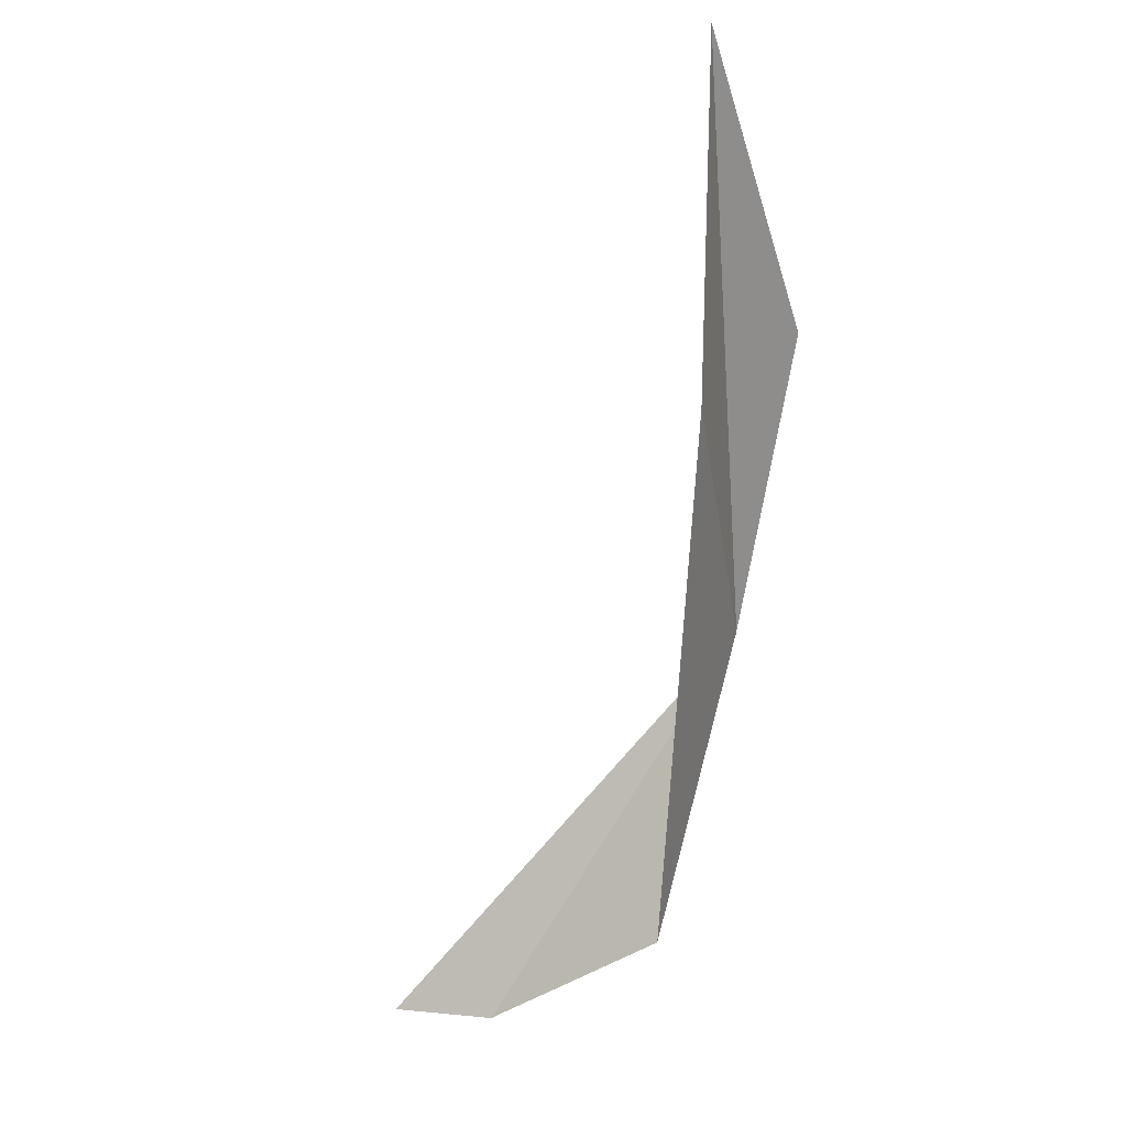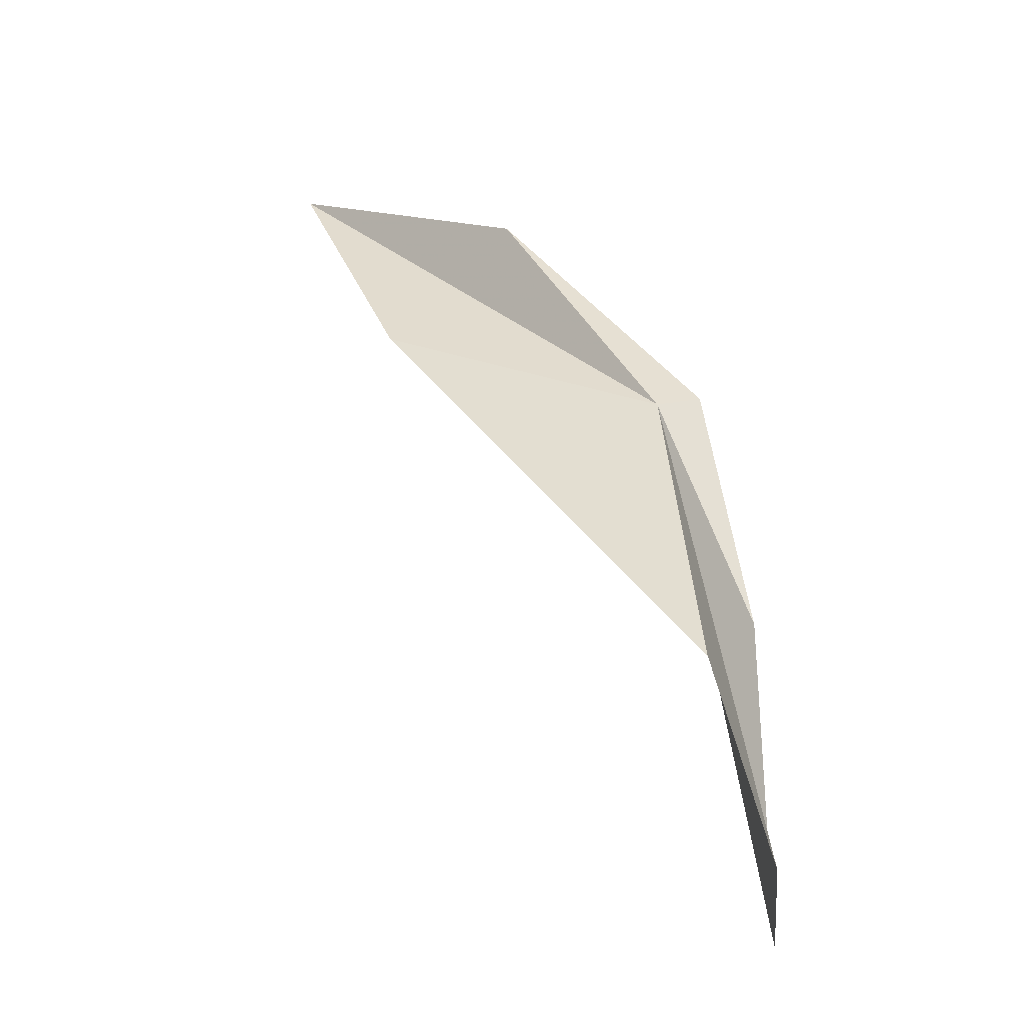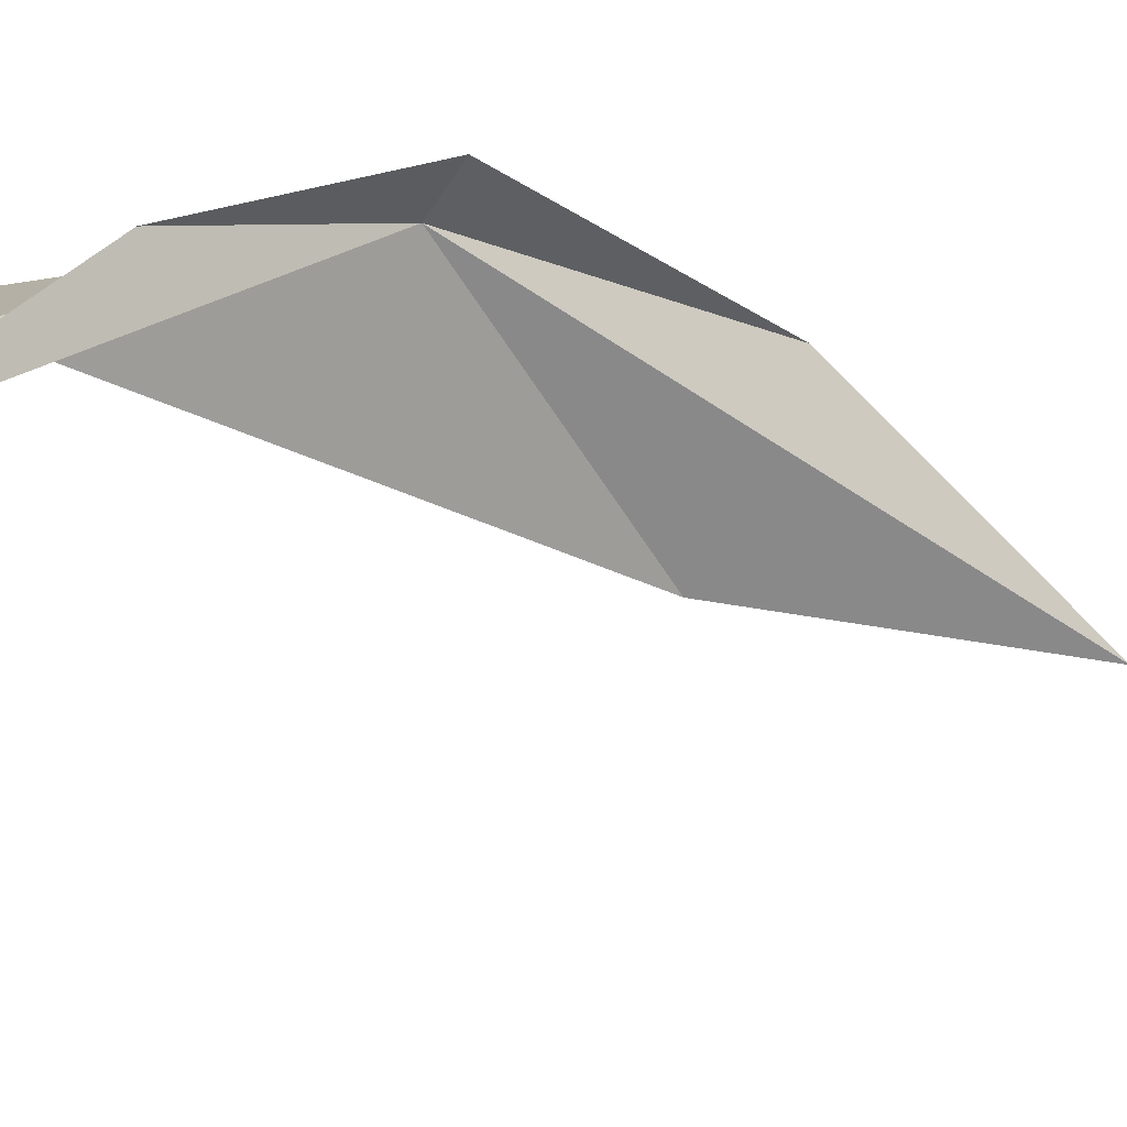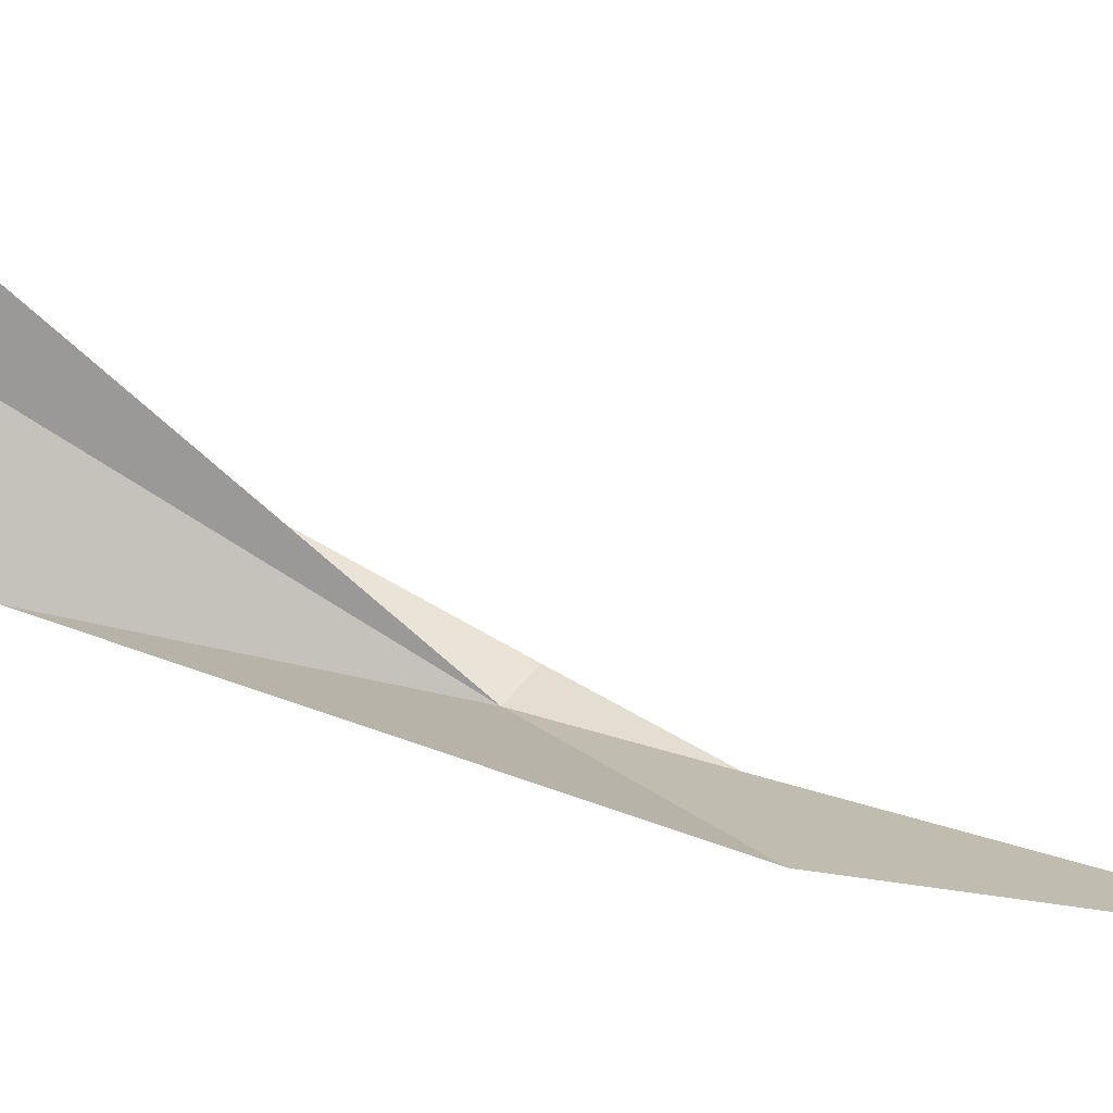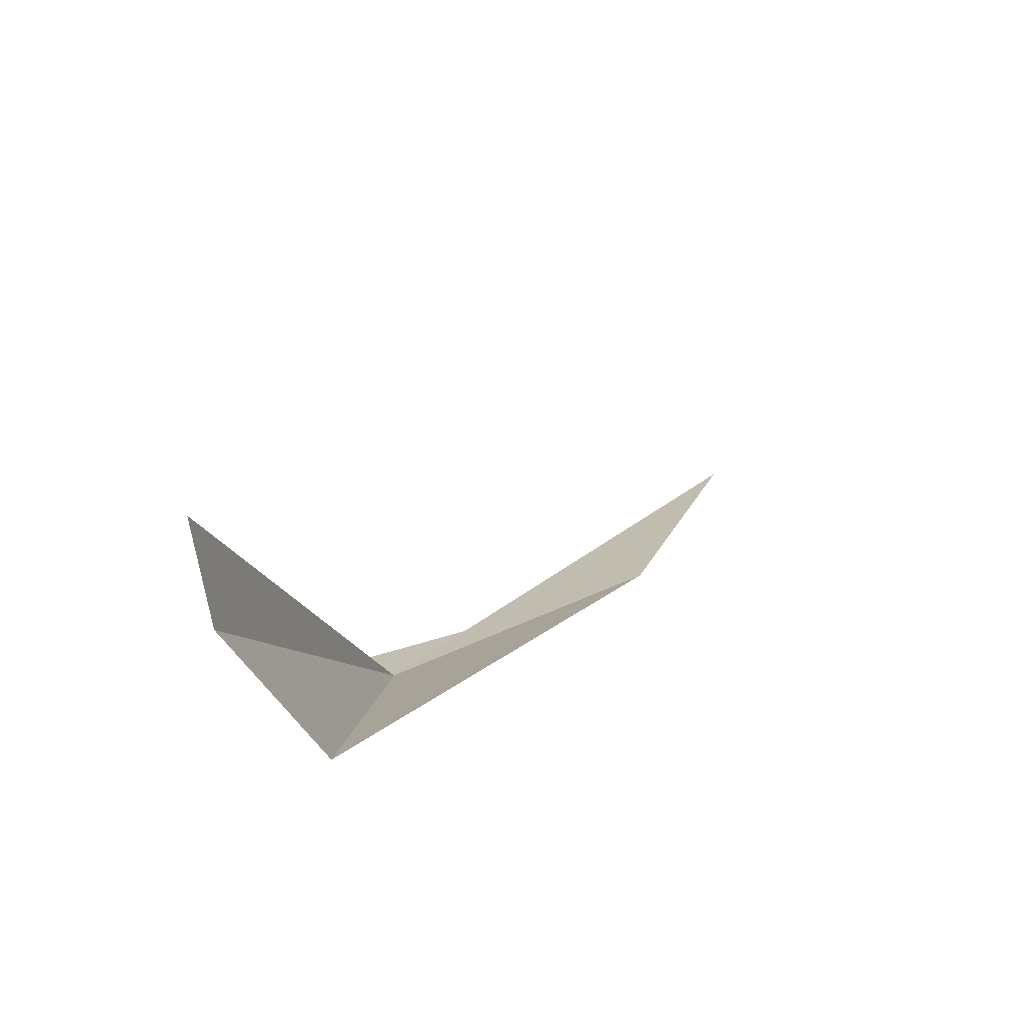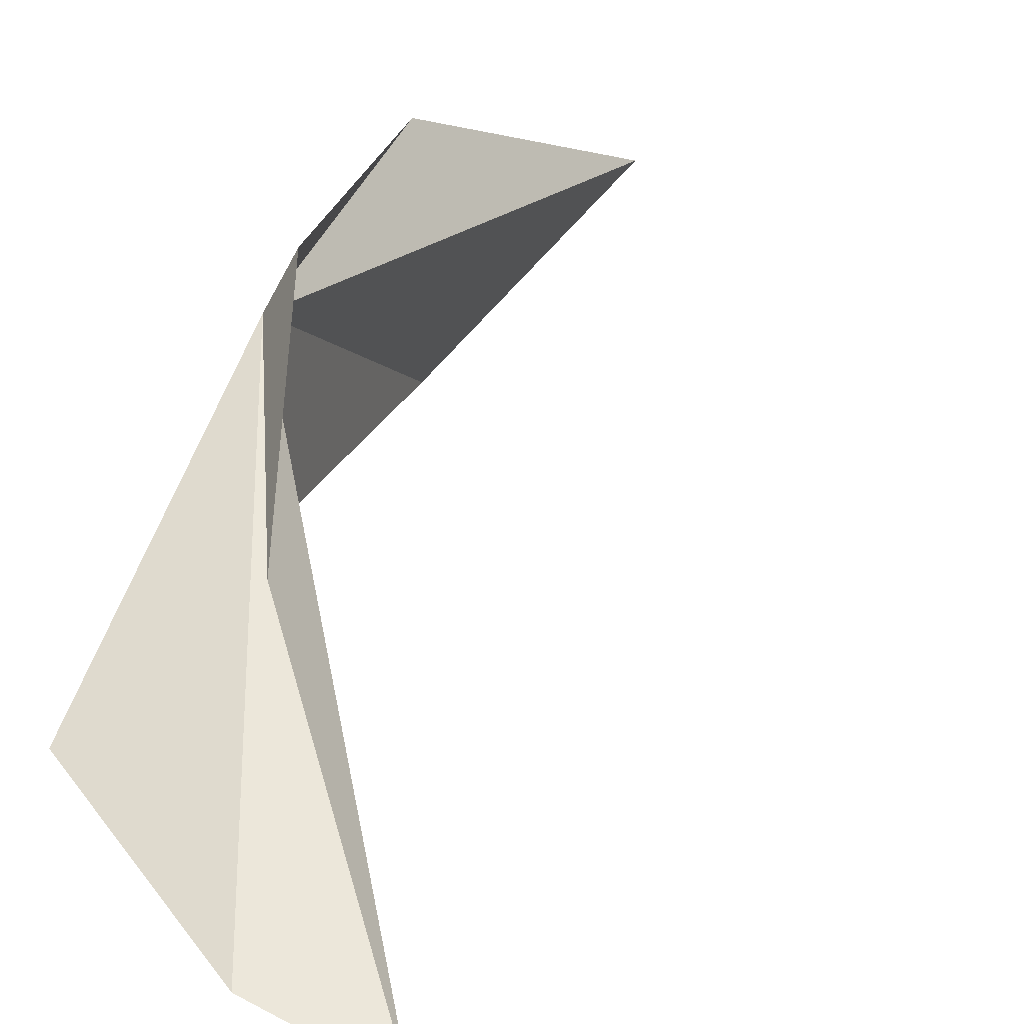
<metadata>
{"format":"obj","ext":"obj","renderer":"f3d","projection":"perspective","resolution":1024,"background":"white","views":[{"elev":-10.3,"azim":12.0,"up":"+Z"},{"elev":-58.6,"azim":93.3,"up":"+Z"},{"elev":28.8,"azim":-104.0,"up":"+Y"},{"elev":-71.7,"azim":-84.9,"up":"+Y"},{"elev":-66.0,"azim":-80.2,"up":"+Z"},{"elev":57.7,"azim":-145.8,"up":"+Y"}]}
</metadata>
<code>
v 19.67 15.56 32.69
v 22.44 -14.2 69.91
v 20.21 -5.657 45.33
v 26.07 4.294 53.2
v 12.91 17.38 8.823
v 18.88 18.97 34.71
v 8.552 21.59 18.62
v -9.288 21.61 3.565
v -1.347 21.62 2.899
f 1 3 2
f 1 2 4
f 1 5 3
f 1 4 6
f 1 6 7
f 1 8 9
f 1 9 5
f 1 7 8

</code>
